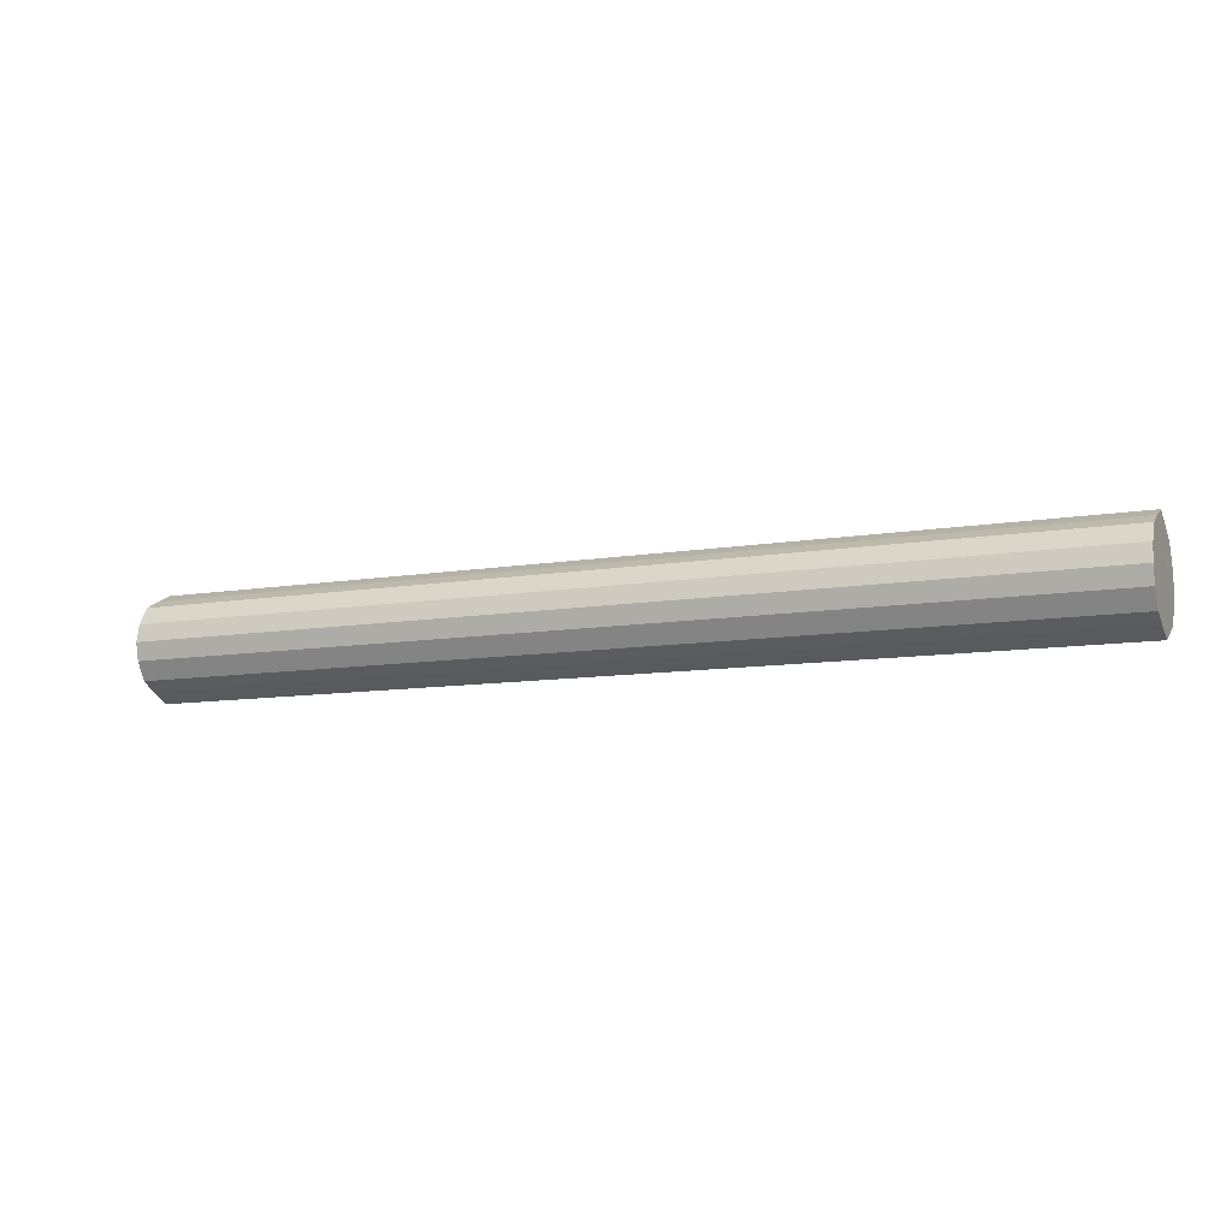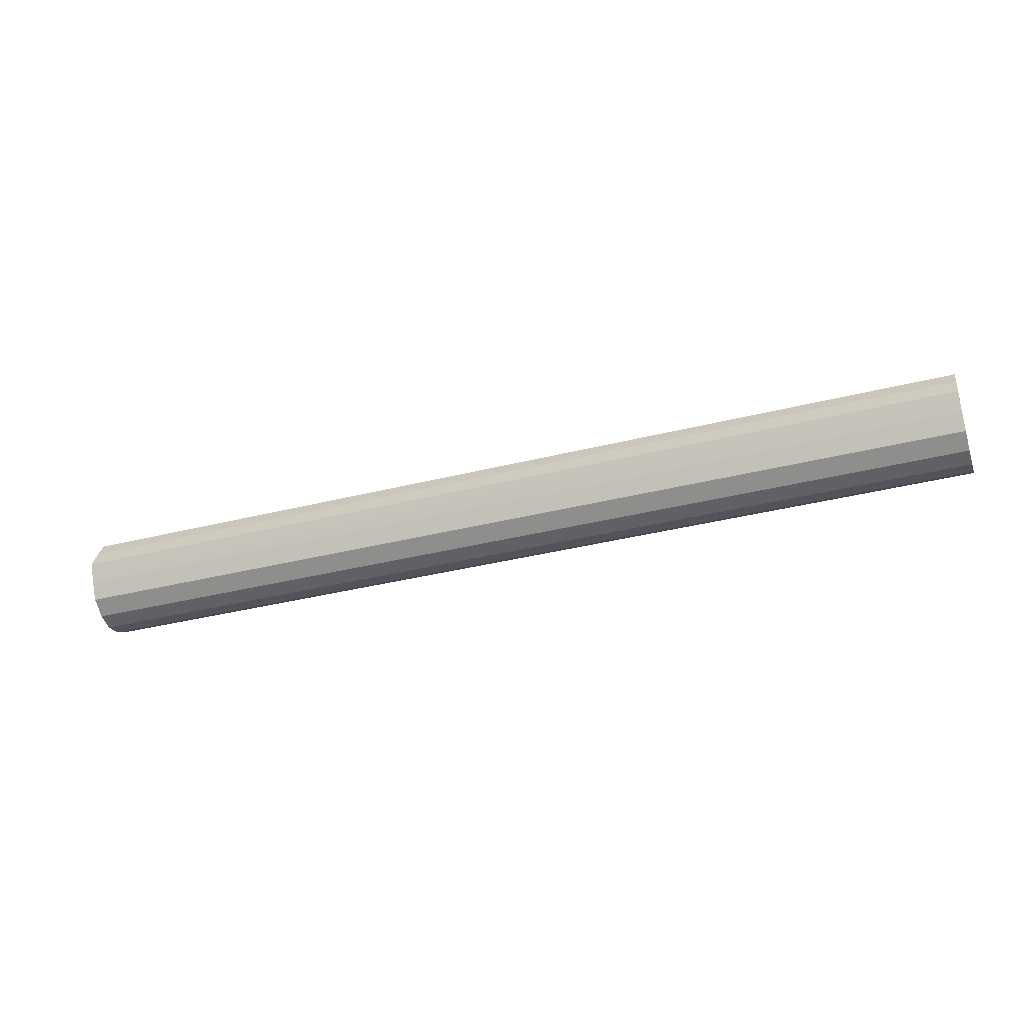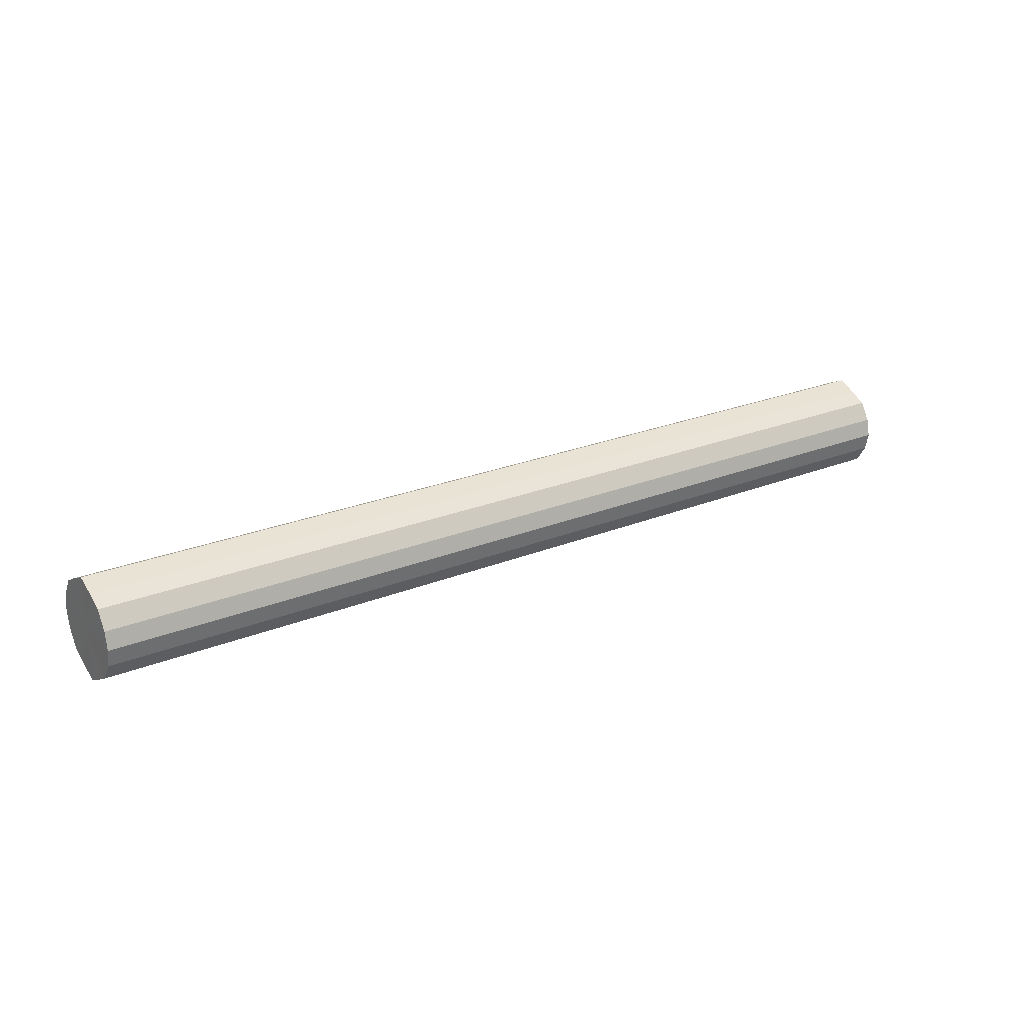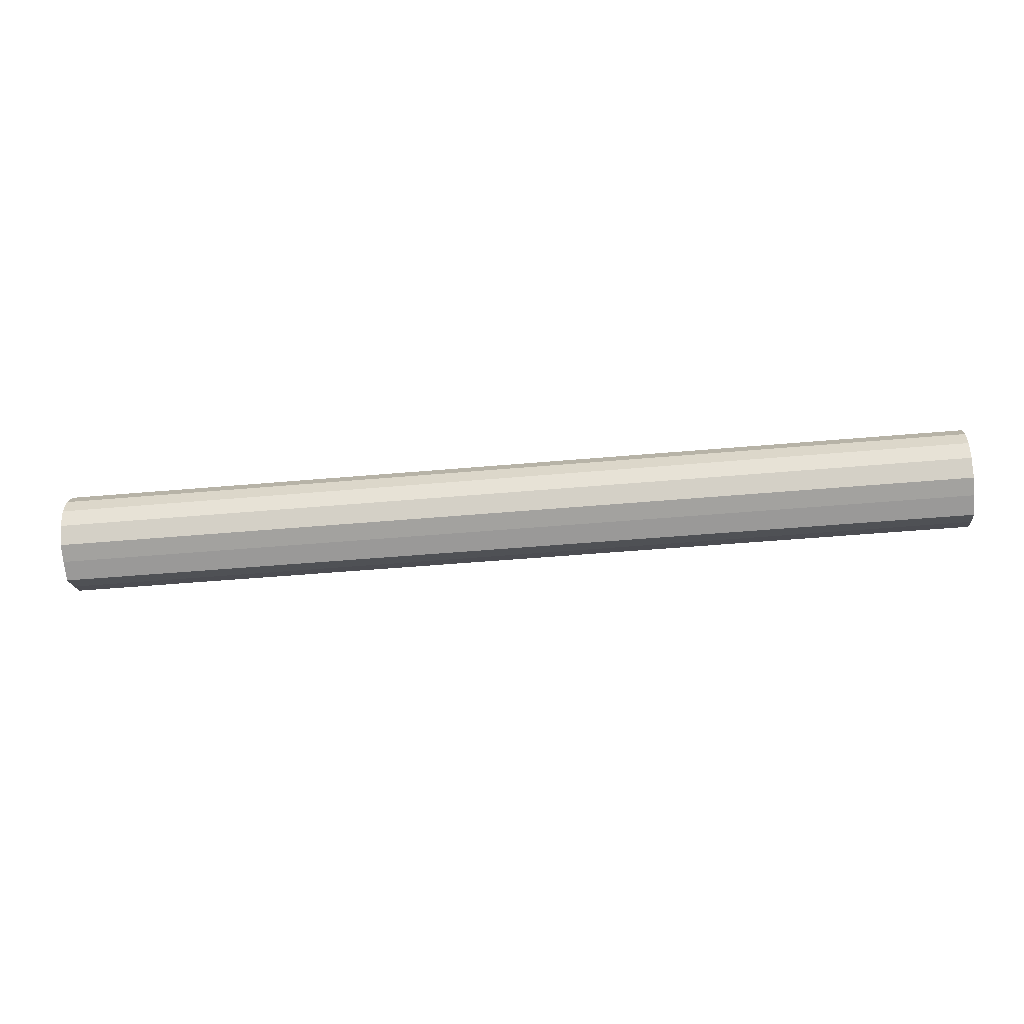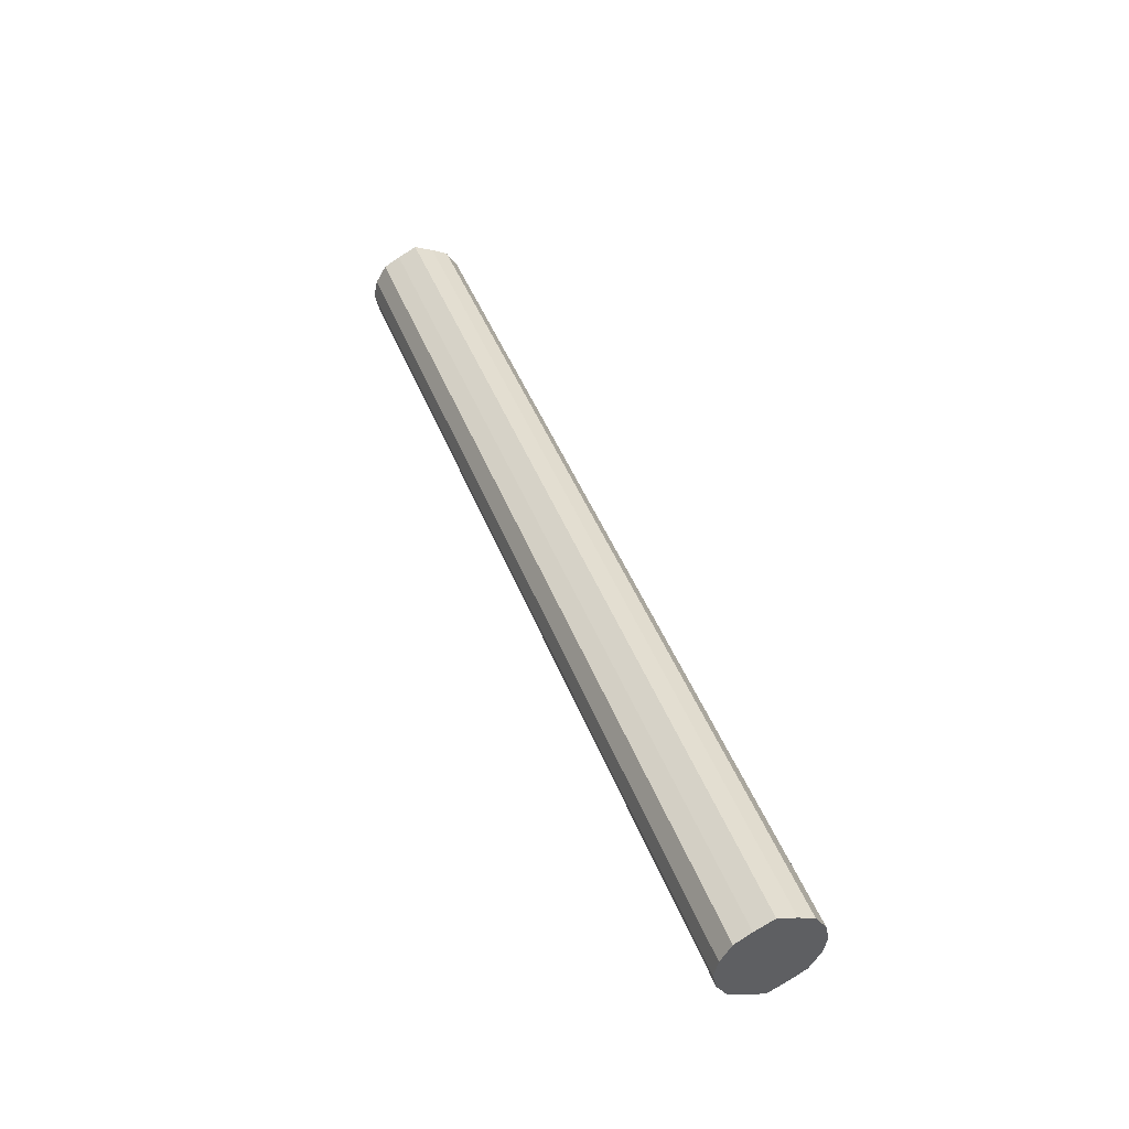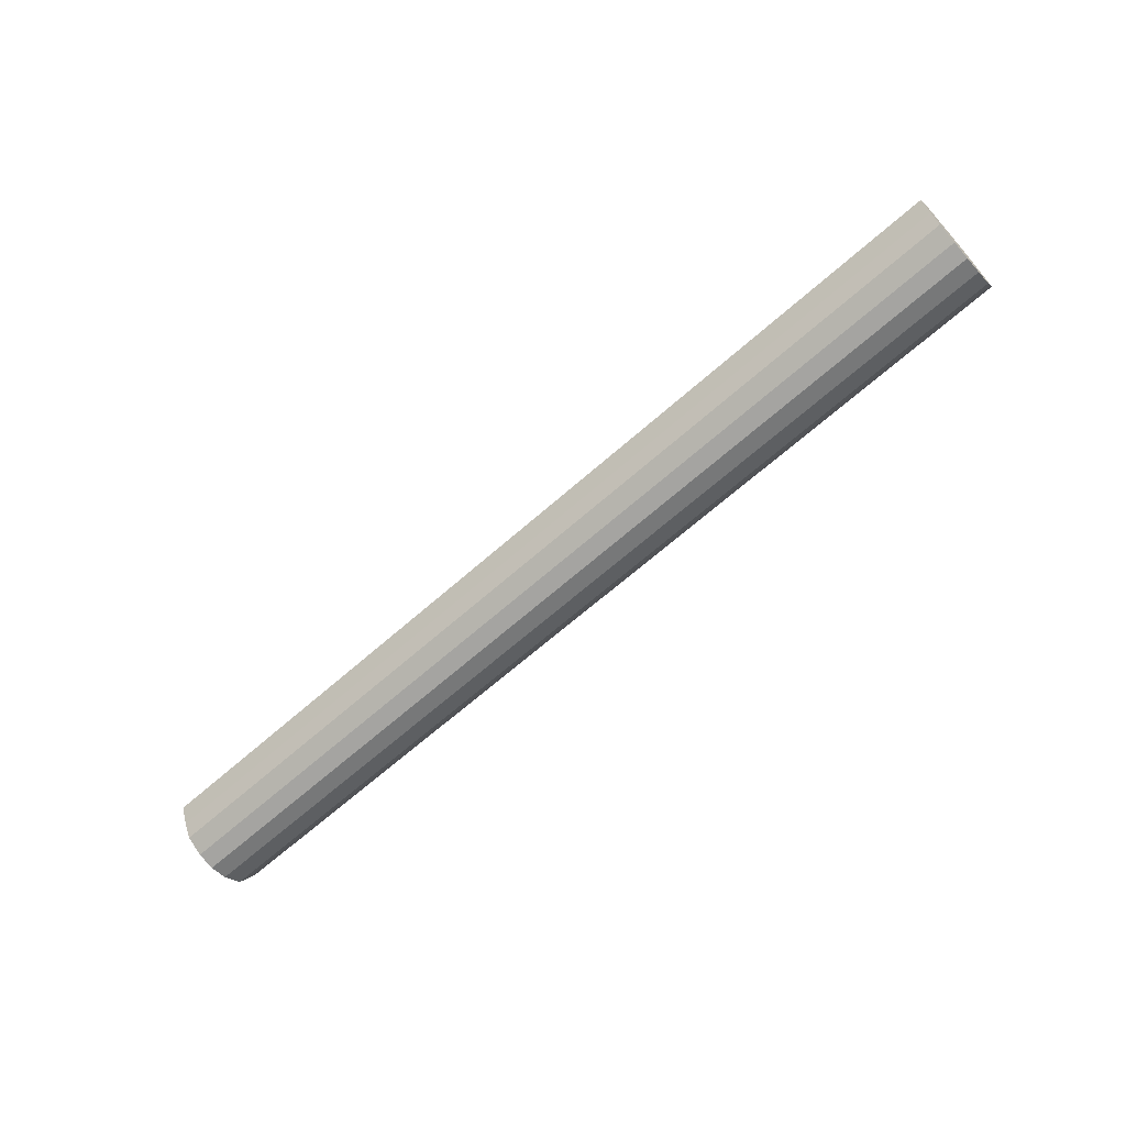
<metadata>
{"format":"obj","ext":"obj","renderer":"f3d","projection":"perspective","resolution":1024,"background":"white","views":[{"elev":-10.1,"azim":23.4,"up":"+Y"},{"elev":-35.9,"azim":18.4,"up":"+Z"},{"elev":23.9,"azim":-34.2,"up":"+Y"},{"elev":-44.8,"azim":6.0,"up":"+Y"},{"elev":44.9,"azim":69.6,"up":"+Y"},{"elev":-66.0,"azim":41.6,"up":"+Z"}]}
</metadata>
<code>
o 25840
v 2245 1882 14.31
v 2245 1882 14.31
v 2244 1882 14.31
v 2245 1882 14.3
v 2244 1882 14.31
v 2245 1882 14.31
v 2244 1882 14.31
v 2245 1882 14.28
v 2244 1882 14.3
v 2245 1882 14.3
v 2244 1882 14.3
v 2245 1882 14.26
v 2244 1882 14.28
v 2245 1882 14.28
v 2244 1882 14.28
v 2245 1882 14.24
v 2244 1882 14.26
v 2245 1882 14.26
v 2244 1882 14.26
v 2245 1882 14.22
v 2244 1882 14.24
v 2245 1882 14.24
v 2244 1882 14.24
v 2245 1882 14.2
v 2244 1882 14.22
v 2245 1882 14.22
v 2244 1882 14.22
v 2245 1882 14.2
v 2244 1882 14.2
v 2245 1882 14.2
v 2244 1882 14.2
v 2244 1882 14.2
v 2244 1882 14.31
v 2245 1882 14.31
v 2244 1882 14.31
v 2245 1882 14.3
v 2244 1882 14.3
v 2244 1882 14.31
v 2245 1882 14.31
v 2244 1882 14.3
v 2245 1882 14.31
v 2245 1882 14.28
v 2244 1882 14.28
v 2244 1882 14.28
v 2245 1882 14.3
v 2244 1882 14.26
v 2245 1882 14.28
v 2245 1882 14.26
v 2244 1882 14.26
v 2244 1882 14.24
v 2245 1882 14.26
v 2244 1882 14.22
v 2245 1882 14.24
v 2245 1882 14.24
v 2244 1882 14.24
v 2244 1882 14.2
v 2245 1882 14.22
v 2244 1882 14.2
v 2245 1882 14.2
v 2245 1882 14.22
v 2244 1882 14.22
v 2244 1882 14.2
v 2245 1882 14.2
v 2245 1882 14.2
v 2245 1882 14.26
v 2245 1882 14.31
v 2245 1882 14.31
v 2245 1882 14.3
v 2245 1882 14.31
v 2245 1882 14.28
v 2245 1882 14.3
v 2245 1882 14.26
v 2245 1882 14.28
v 2245 1882 14.24
v 2245 1882 14.26
v 2245 1882 14.22
v 2245 1882 14.24
v 2245 1882 14.2
v 2245 1882 14.22
v 2245 1882 14.2
v 2245 1882 14.2
v 2244 1882 14.26
v 2244 1882 14.31
v 2244 1882 14.31
v 2244 1882 14.31
v 2244 1882 14.3
v 2244 1882 14.3
v 2244 1882 14.28
v 2244 1882 14.28
v 2244 1882 14.26
v 2244 1882 14.26
v 2244 1882 14.24
v 2244 1882 14.24
v 2244 1882 14.22
v 2244 1882 14.22
v 2244 1882 14.2
v 2244 1882 14.2
v 2244 1882 14.2
f 1 2 3
f 2 4 5
f 6 1 7
f 4 8 9
f 10 6 11
f 8 12 13
f 14 10 15
f 12 16 17
f 18 14 19
f 16 20 21
f 22 18 23
f 20 24 25
f 26 22 27
f 24 28 29
f 30 26 31
f 28 30 32
f 33 34 35
f 35 36 37
f 38 39 33
f 40 41 38
f 37 42 43
f 44 45 40
f 46 47 44
f 43 48 49
f 50 51 46
f 52 53 50
f 49 54 55
f 56 57 52
f 58 59 56
f 55 60 61
f 62 63 58
f 61 64 62
f 65 66 67
f 65 68 66
f 65 67 69
f 65 70 68
f 65 69 71
f 65 72 70
f 65 71 73
f 65 74 72
f 65 73 75
f 65 76 74
f 65 75 77
f 65 78 76
f 65 77 79
f 65 80 78
f 65 79 81
f 65 81 80
f 82 83 84
f 82 85 83
f 82 84 86
f 82 87 85
f 82 86 88
f 82 89 87
f 82 88 90
f 82 91 89
f 82 90 92
f 82 93 91
f 82 92 94
f 82 95 93
f 82 94 96
f 82 97 95
f 82 96 98
f 82 98 97

</code>
